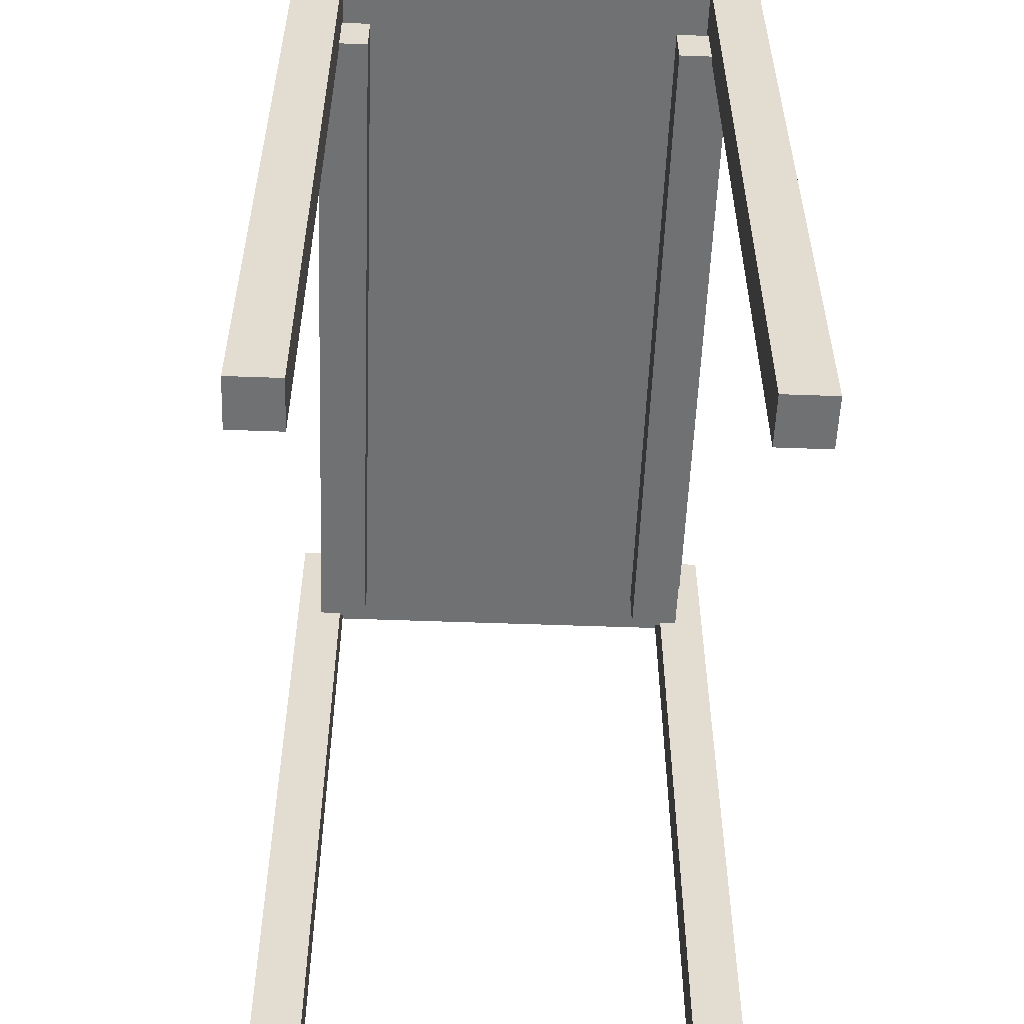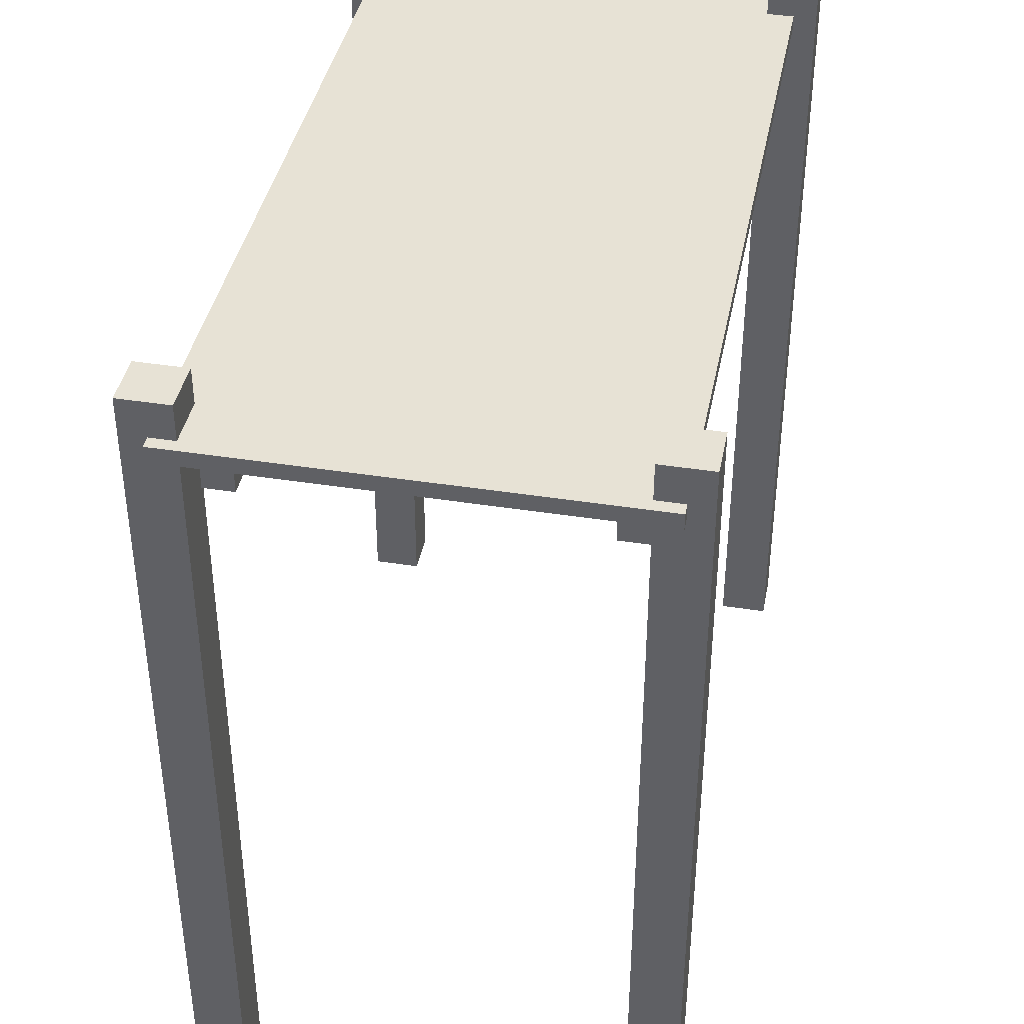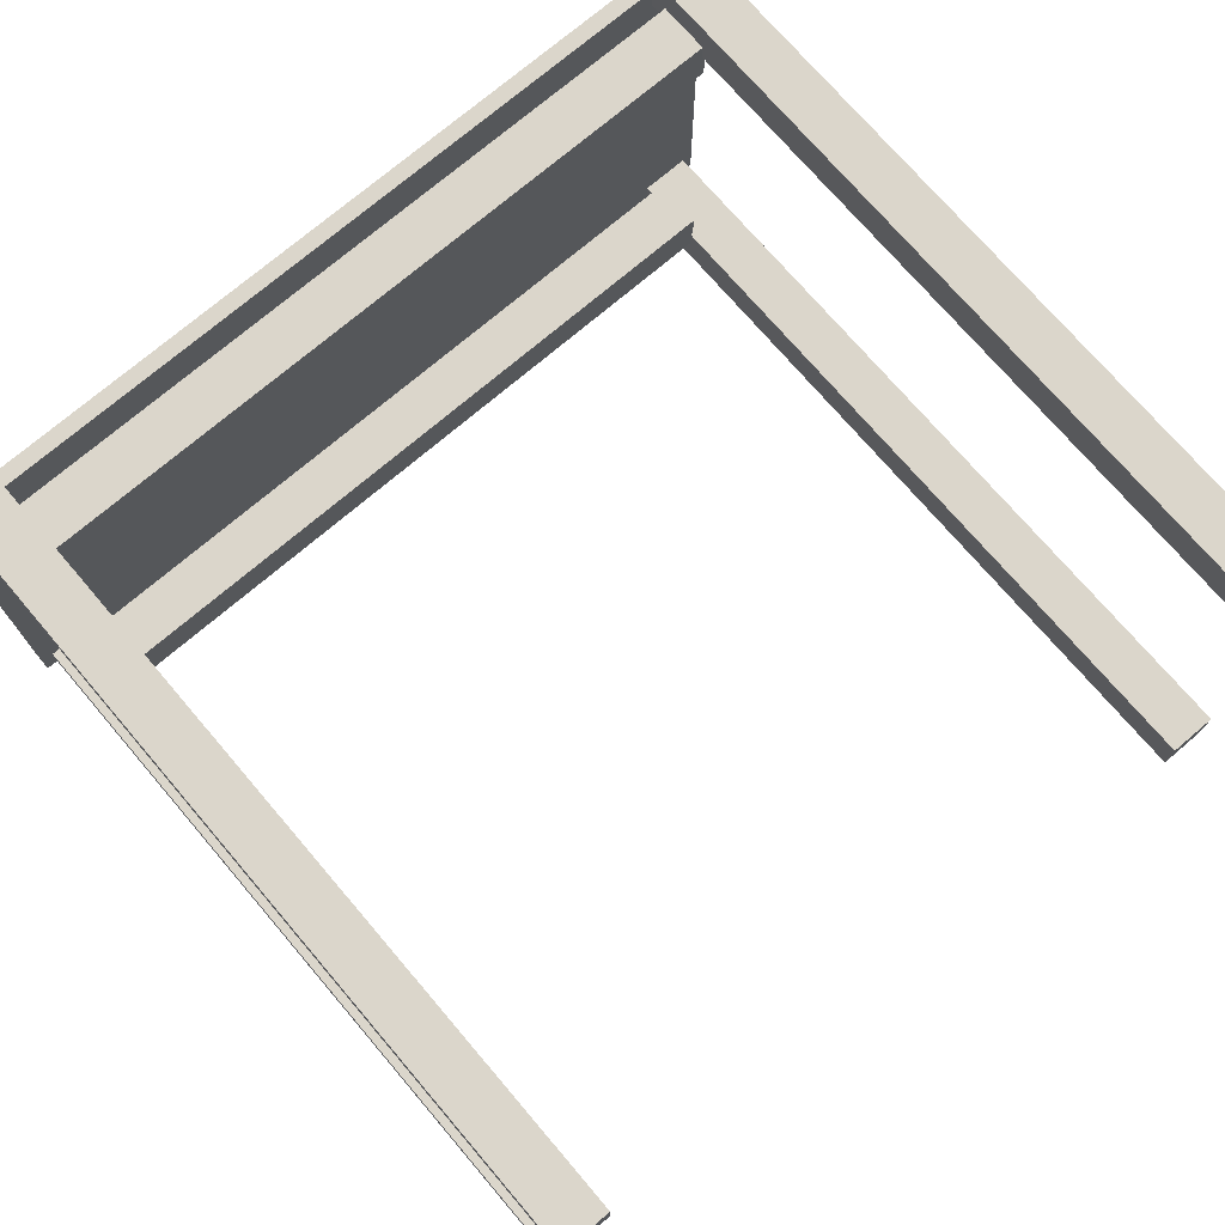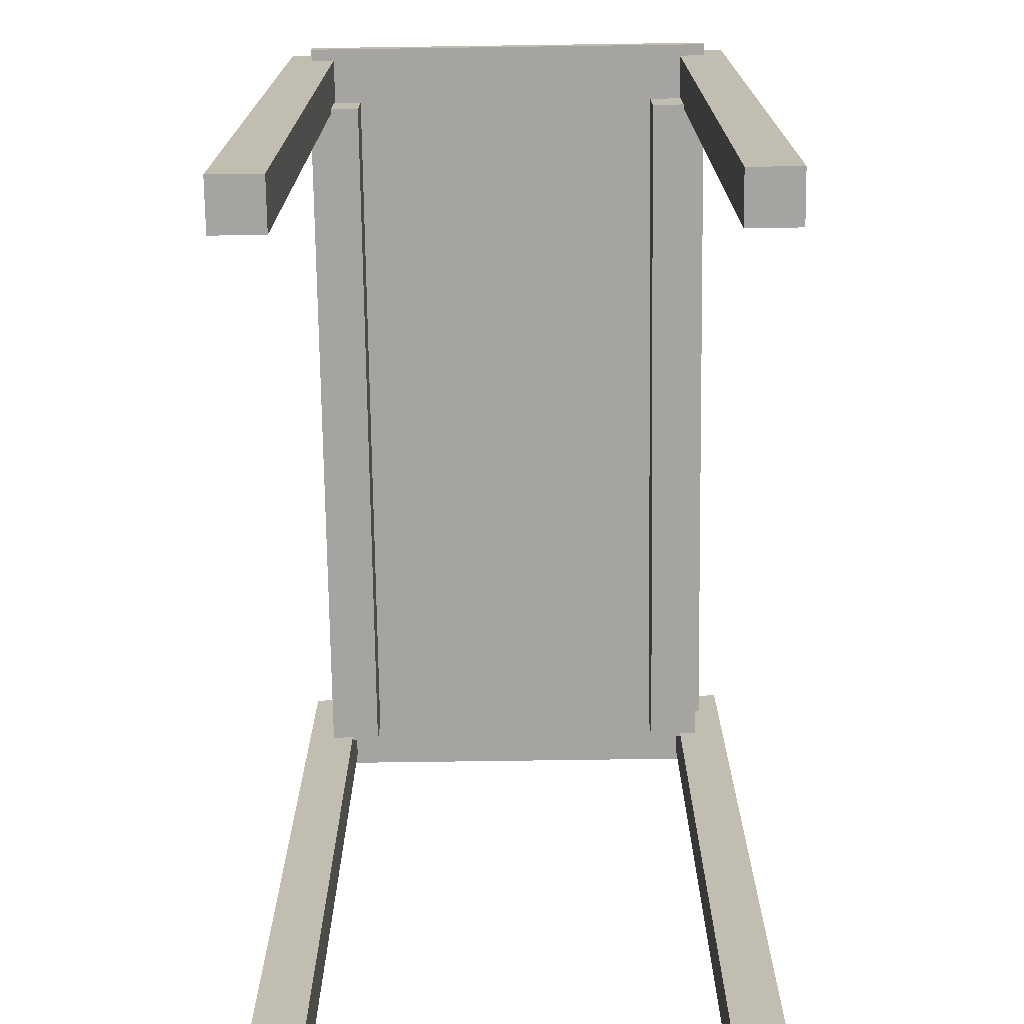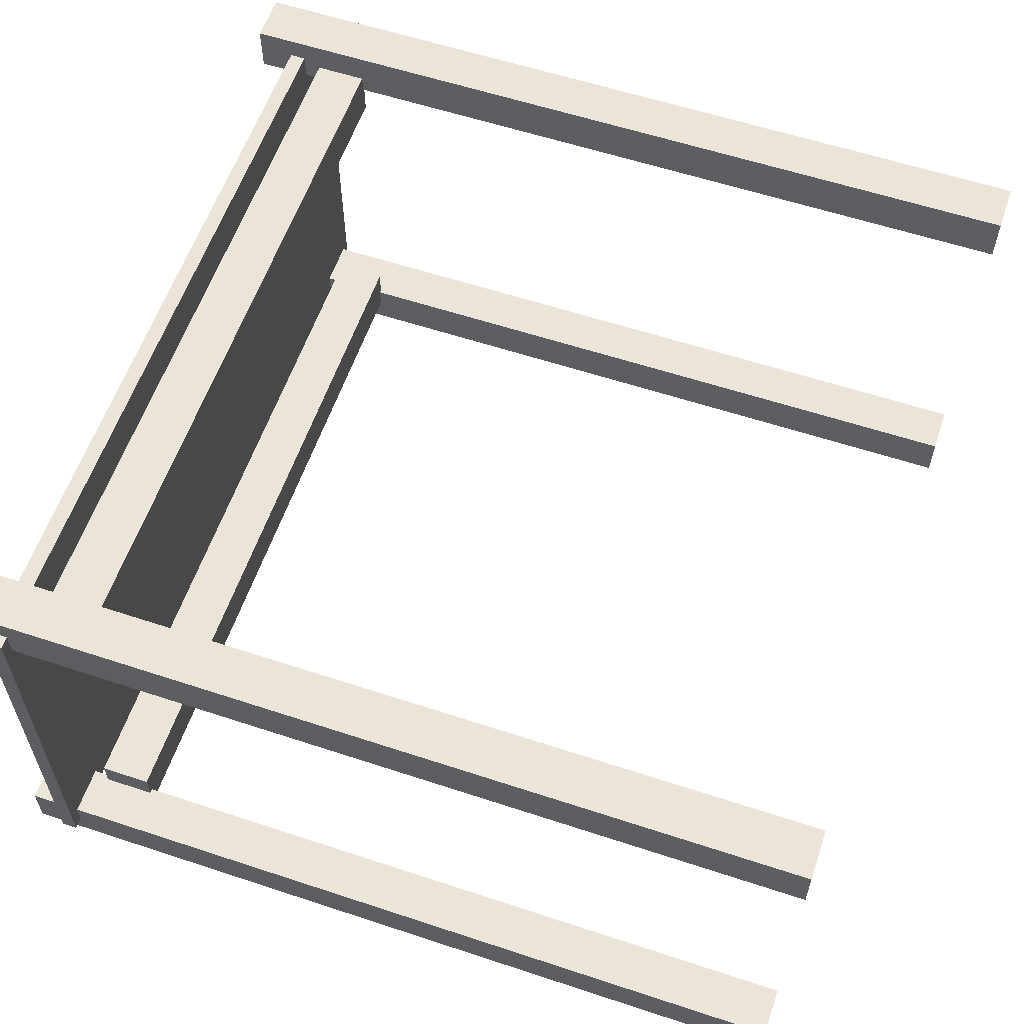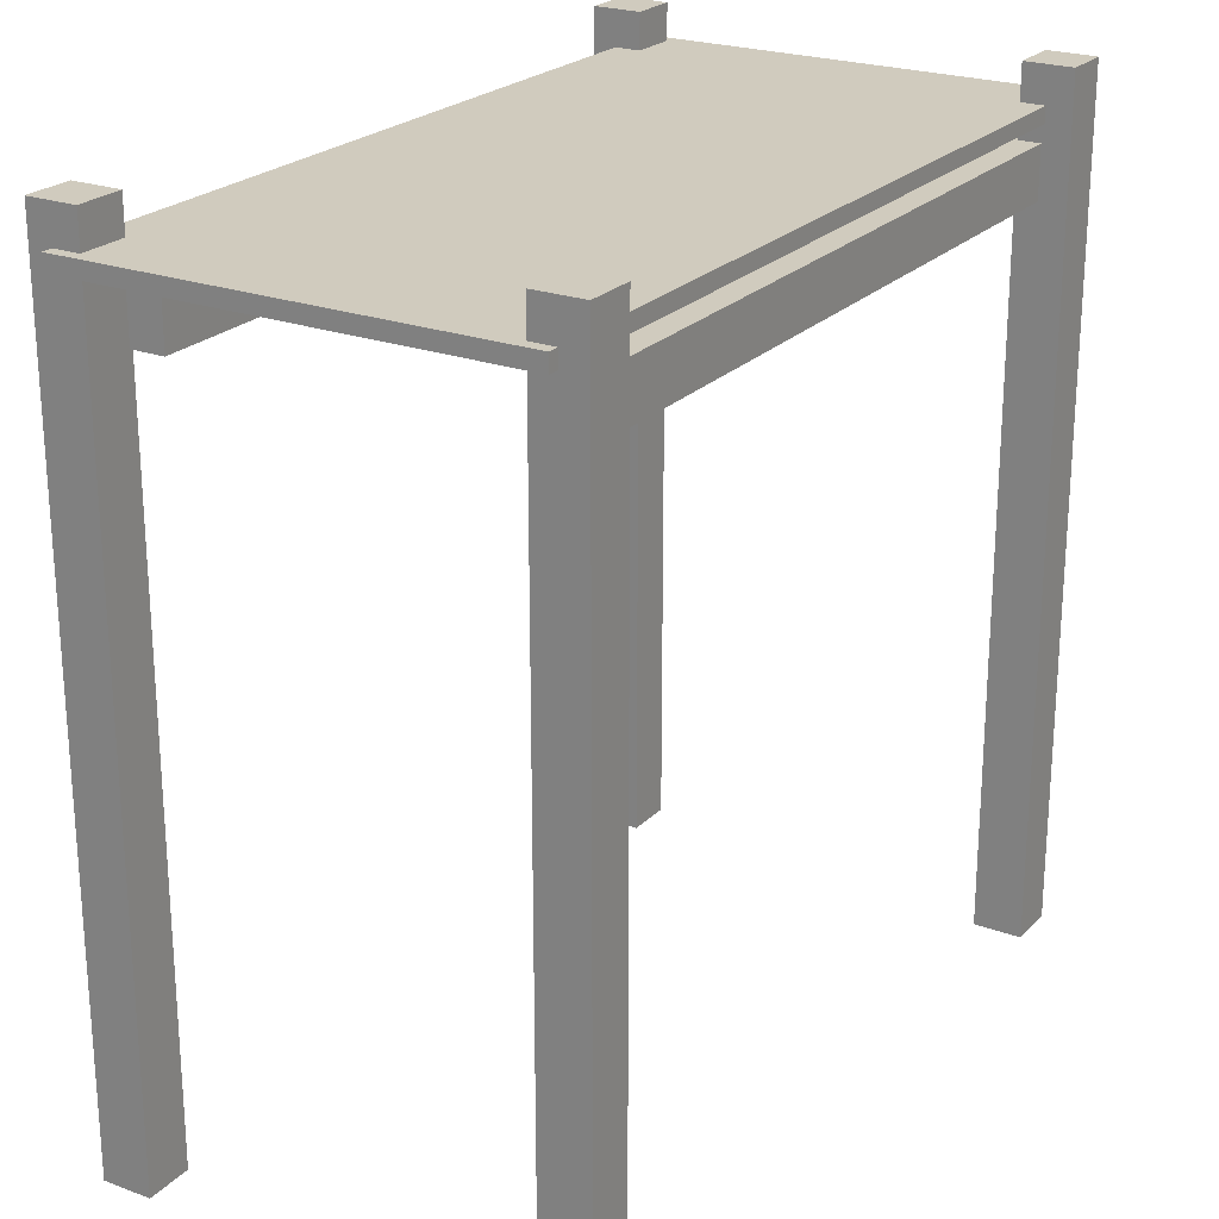
<metadata>
{"format":"obj","ext":"obj","renderer":"f3d","projection":"perspective","resolution":1024,"background":"white","views":[{"elev":-55.2,"azim":-92.2,"up":"+Y"},{"elev":40.3,"azim":-79.0,"up":"+Y"},{"elev":73.5,"azim":-40.5,"up":"+Z"},{"elev":-73.2,"azim":-89.2,"up":"+Y"},{"elev":59.0,"azim":-71.2,"up":"+Z"},{"elev":23.3,"azim":121.7,"up":"+Y"}]}
</metadata>
<code>
v -2.607 5.13 -1.513
v 2.603 5.13 -1.513
v -2.607 5.13 -1.148
v 2.603 5.13 -1.148
v -2.607 5.495 -1.148
v 2.603 5.495 -1.148
v -2.607 5.495 -1.513
v 2.603 5.495 -1.513
v -2.607 5.13 1.119
v 2.603 5.13 1.119
v -2.607 5.13 1.484
v 2.603 5.13 1.484
v -2.607 5.495 1.484
v 2.603 5.495 1.484
v -2.607 5.495 1.119
v 2.603 5.495 1.119
v 3.009 5.731 1.545
v 3.009 5.618 1.545
v 3.009 5.731 -1.53
v 3.009 5.618 -1.53
v -3.009 5.731 -1.53
v -3.009 5.618 -1.53
v -3.009 5.731 1.545
v -3.009 5.618 1.545
v -2.508 5.731 1.545
v -2.508 5.731 -1.53
v -2.508 5.618 -1.53
v -2.508 5.618 1.545
v -2.409 5.731 1.545
v -2.409 5.731 -1.53
v -2.409 5.618 -1.53
v -2.409 5.618 1.545
v -1.919 5.731 1.545
v -1.919 5.731 -1.53
v -1.919 5.618 -1.53
v -1.919 5.618 1.545
v -1.82 5.731 1.545
v -1.82 5.731 -1.53
v -1.82 5.618 -1.53
v -1.82 5.618 1.545
v -1.314 5.731 1.545
v -1.314 5.731 -1.53
v -1.314 5.618 -1.53
v -1.314 5.618 1.545
v -1.19 5.731 1.545
v -1.19 5.731 -1.53
v -1.19 5.618 -1.53
v -1.19 5.618 1.545
v -0.6635 5.731 1.545
v -0.6635 5.731 -1.53
v -0.6635 5.618 -1.53
v -0.6635 5.618 1.545
v -0.5585 5.731 1.545
v -0.5585 5.731 -1.53
v -0.5585 5.618 -1.53
v -0.5585 5.618 1.545
v -0.01878 5.731 1.545
v -0.01878 5.731 -1.53
v -0.01878 5.618 -1.53
v -0.01878 5.618 1.545
v 0.09473 5.731 1.545
v 0.09473 5.731 -1.53
v 0.09473 5.618 -1.53
v 0.09473 5.618 1.545
v 0.696 5.731 -1.53
v 0.696 5.618 -1.53
v 0.696 5.618 1.545
v 0.696 5.731 1.545
v 0.8382 5.731 -1.53
v 0.8382 5.618 -1.53
v 0.8382 5.618 1.545
v 0.8382 5.731 1.545
v 1.46 5.731 -1.53
v 1.46 5.618 -1.53
v 1.46 5.618 1.545
v 1.46 5.731 1.545
v 1.616 5.731 -1.53
v 1.616 5.618 -1.53
v 1.616 5.618 1.545
v 1.616 5.731 1.545
v 2.28 5.731 -1.53
v 2.28 5.618 -1.53
v 2.28 5.618 1.545
v 2.28 5.731 1.545
v 2.408 5.731 -1.53
v 2.408 5.618 -1.53
v 2.408 5.618 1.545
v 2.408 5.731 1.545
v 2.579 0 1.707
v 2.93 0 1.707
v 2.579 5.986 1.707
v 2.93 5.986 1.707
v 2.579 5.986 1.356
v 2.93 5.986 1.356
v 2.579 0 1.356
v 2.93 0 1.356
v 2.579 0 -1.356
v 2.93 0 -1.356
v 2.579 5.986 -1.356
v 2.93 5.986 -1.356
v 2.579 5.986 -1.707
v 2.93 5.986 -1.707
v 2.579 0 -1.707
v 2.93 0 -1.707
v -2.924 0 -1.356
v -2.573 0 -1.356
v -2.924 5.986 -1.356
v -2.573 5.986 -1.356
v -2.924 5.986 -1.707
v -2.573 5.986 -1.707
v -2.924 0 -1.707
v -2.573 0 -1.707
v -2.924 0 1.707
v -2.573 0 1.707
v -2.924 5.986 1.707
v -2.573 5.986 1.707
v -2.924 5.986 1.356
v -2.573 5.986 1.356
v -2.924 0 1.356
v -2.573 0 1.356
v -2.874 5.986 -1.406
v -2.623 5.986 -1.406
v -2.623 5.986 -1.657
v -2.874 5.986 -1.657
v -2.878 5.986 1.661
v -2.619 5.986 1.661
v -2.619 5.986 1.403
v -2.878 5.986 1.403
v 2.618 5.986 1.668
v 2.891 5.986 1.668
v 2.891 5.986 1.395
v 2.618 5.986 1.395
v 2.631 5.986 -1.408
v 2.878 5.986 -1.408
v 2.878 5.986 -1.656
v 2.631 5.986 -1.656
f 1 2 4 3
f 3 4 6 5
f 5 6 8 7
f 7 8 2 1
f 2 8 6 4
f 7 1 3 5
f 9 10 12 11
f 11 12 14 13
f 13 14 16 15
f 15 16 10 9
f 10 16 14 12
f 15 9 11 13
f 26 27 22 21
f 27 28 24 22
f 23 25 26 21
f 26 25 29 30
f 30 31 27 26
f 31 32 28 27
f 30 29 33 34
f 34 35 31 30
f 35 36 32 31
f 34 33 37 38
f 38 39 35 34
f 39 40 36 35
f 38 37 41 42
f 42 43 39 38
f 43 44 40 39
f 42 41 45 46
f 46 47 43 42
f 47 48 44 43
f 46 45 49 50
f 50 51 47 46
f 51 52 48 47
f 50 49 53 54
f 54 55 51 50
f 55 56 52 51
f 54 53 57 58
f 58 59 55 54
f 59 60 56 55
f 58 57 61 62
f 62 63 59 58
f 63 64 60 59
f 62 61 68 65
f 65 66 63 62
f 66 67 64 63
f 69 70 66 65
f 70 71 67 66
f 65 68 72 69
f 73 74 70 69
f 74 75 71 70
f 69 72 76 73
f 77 78 74 73
f 78 79 75 74
f 73 76 80 77
f 81 82 78 77
f 82 83 79 78
f 77 80 84 81
f 85 86 82 81
f 86 87 83 82
f 81 84 88 85
f 19 20 86 85
f 18 87 86 20
f 85 88 17 19
f 23 21 22 24
f 19 17 18 20
f 25 23 24 28
f 33 29 32 36
f 41 37 40 44
f 49 45 48 52
f 57 53 56 60
f 68 61 64 67
f 76 72 71 75
f 84 80 79 83
f 17 88 87 18
f 29 25 28 32
f 37 33 36 40
f 45 41 44 48
f 53 49 52 56
f 61 57 60 64
f 71 72 68 67
f 79 80 76 75
f 87 88 84 83
f 89 90 92 91
f 129 130 131 132
f 93 94 96 95
f 95 96 90 89
f 90 96 94 92
f 95 89 91 93
f 97 98 100 99
f 133 134 135 136
f 101 102 104 103
f 103 104 98 97
f 98 104 102 100
f 103 97 99 101
f 105 106 108 107
f 121 122 123 124
f 109 110 112 111
f 111 112 106 105
f 106 112 110 108
f 111 105 107 109
f 113 114 116 115
f 125 126 127 128
f 117 118 120 119
f 119 120 114 113
f 114 120 118 116
f 119 113 115 117
f 107 108 122 121
f 108 110 123 122
f 110 109 124 123
f 109 107 121 124
f 115 116 126 125
f 116 118 127 126
f 118 117 128 127
f 117 115 125 128
f 91 92 130 129
f 92 94 131 130
f 94 93 132 131
f 93 91 129 132
f 99 100 134 133
f 100 102 135 134
f 102 101 136 135
f 101 99 133 136

</code>
